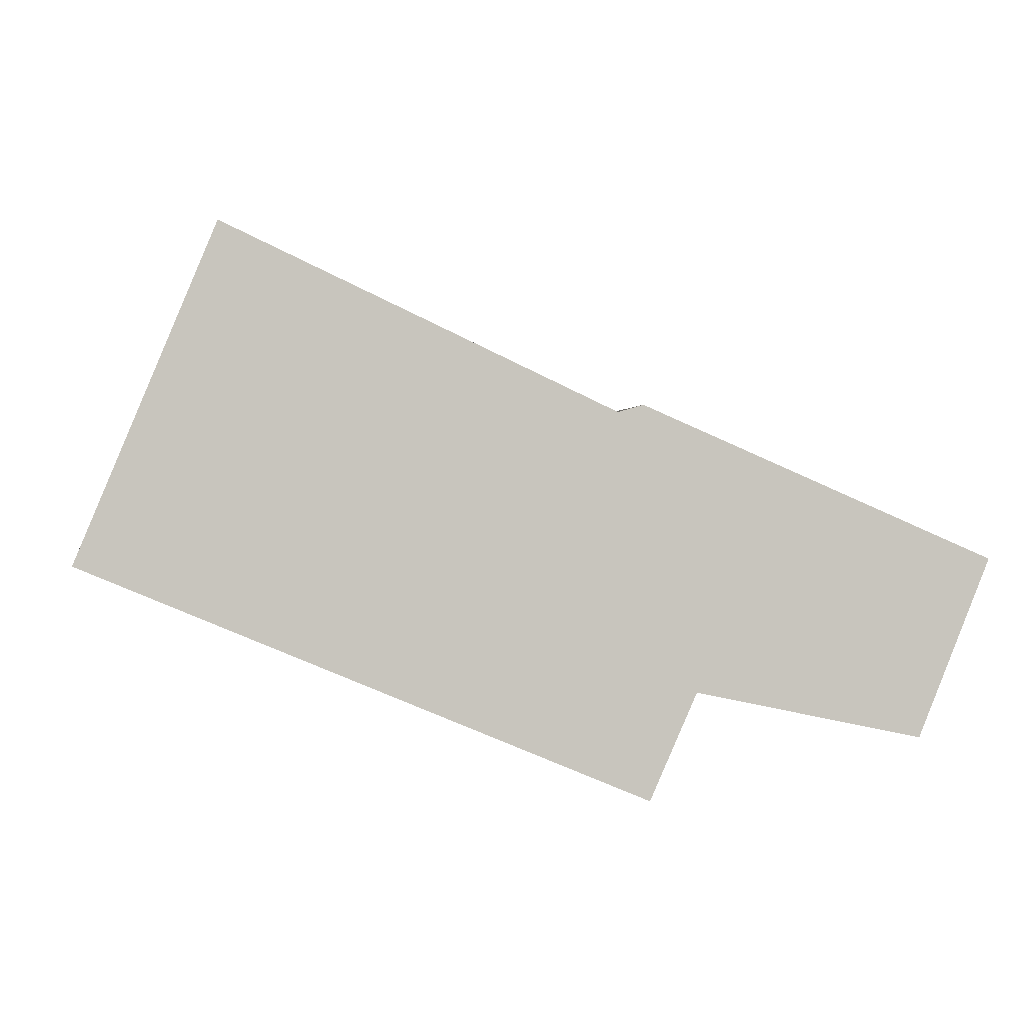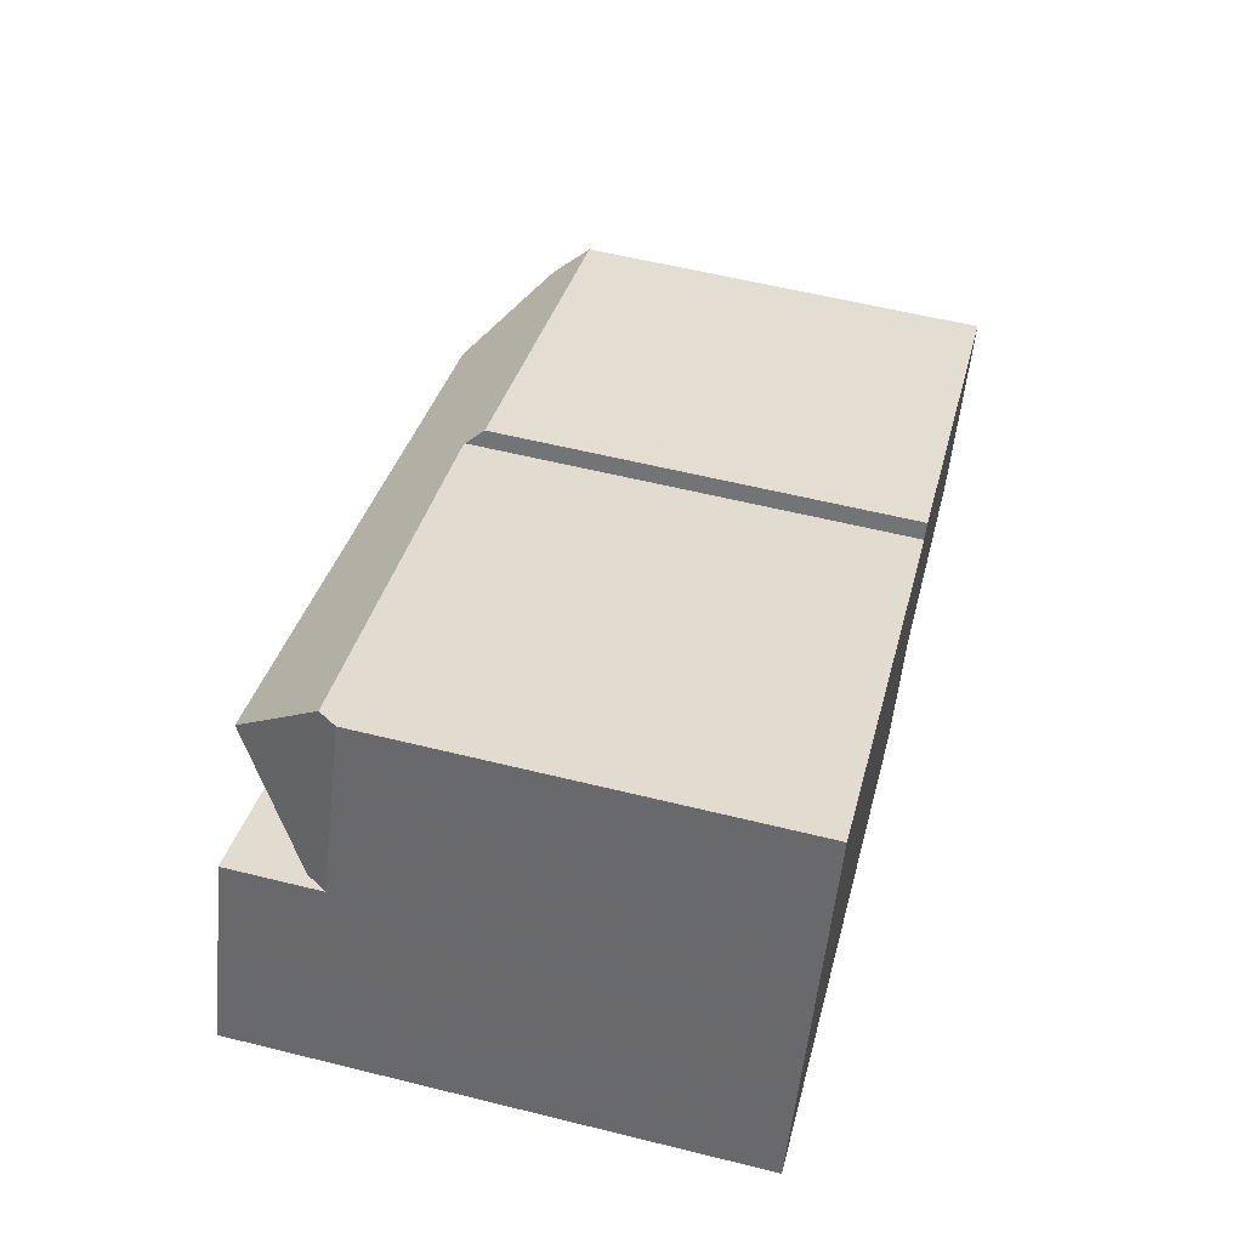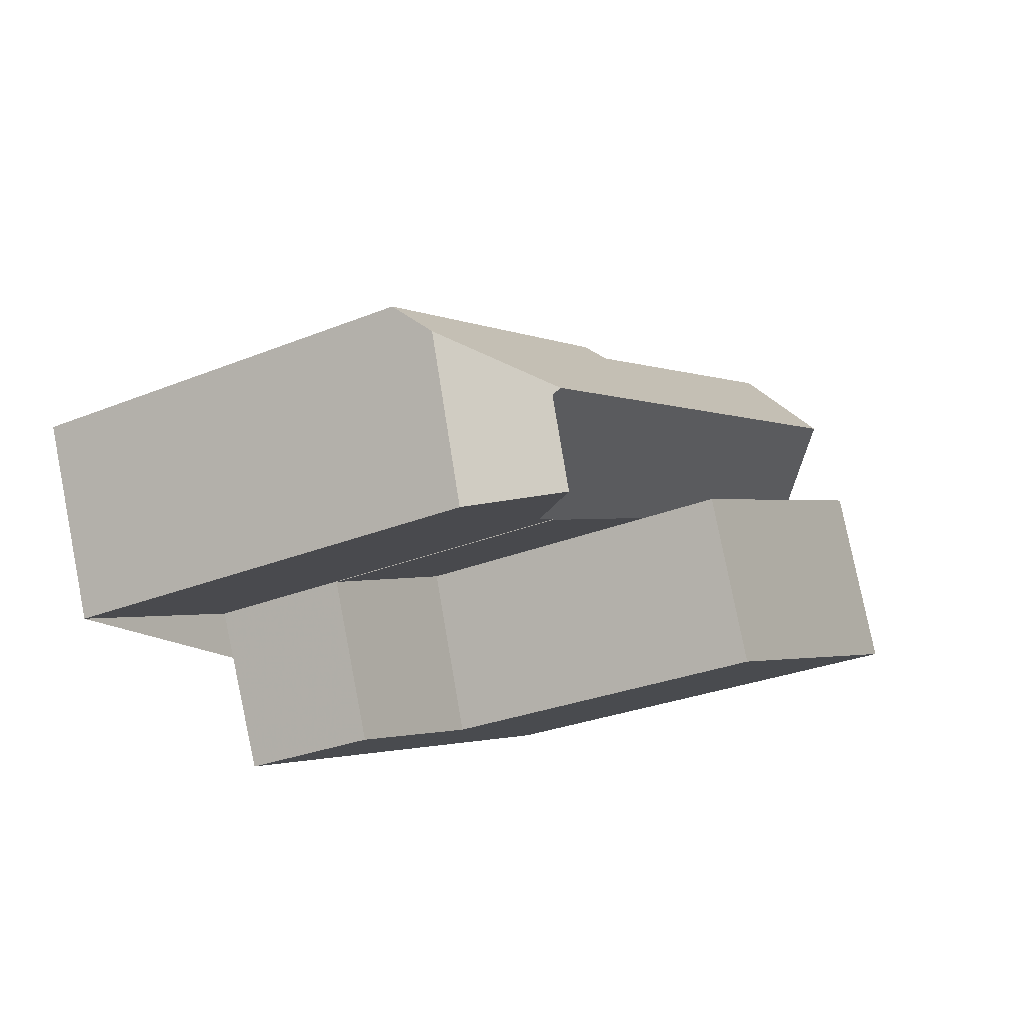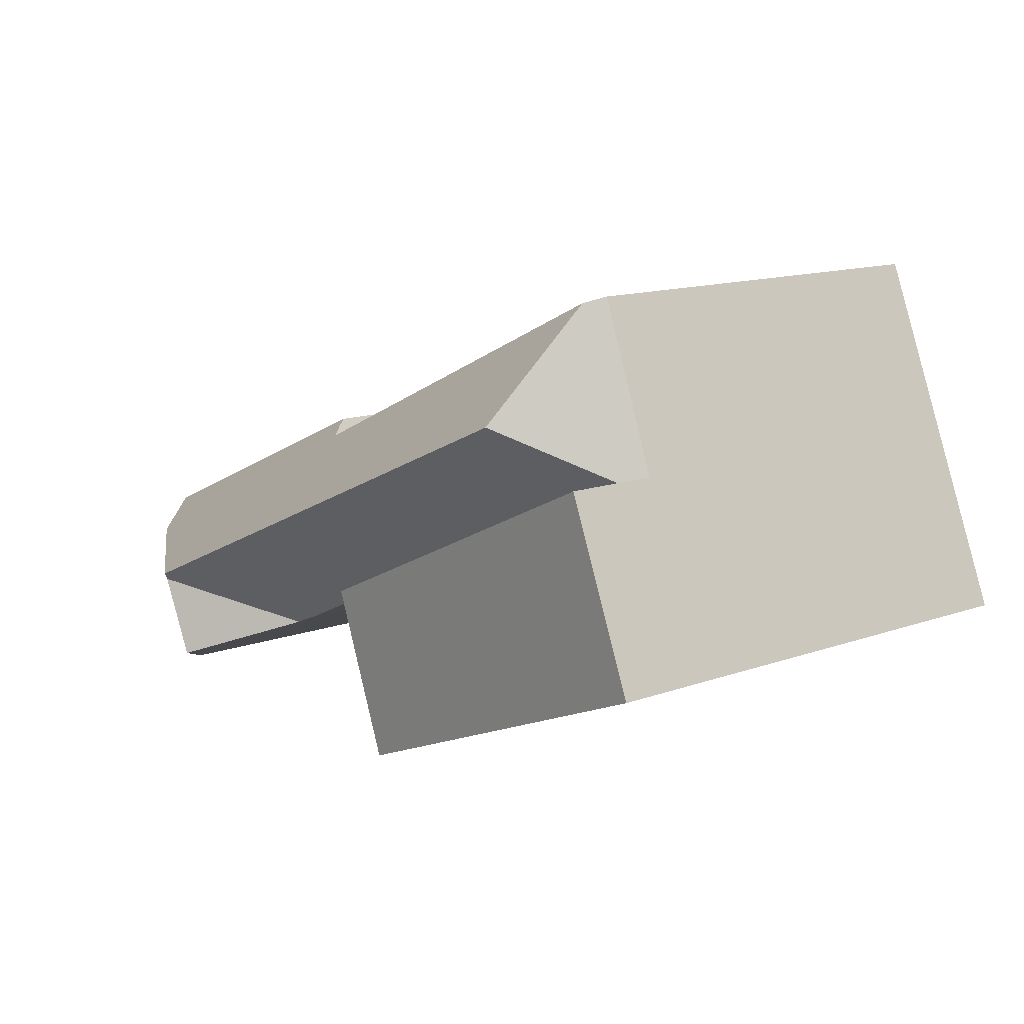
<metadata>
{"format":"obj","ext":"obj","renderer":"f3d","projection":"perspective","resolution":1024,"background":"white","views":[{"elev":0.5,"azim":173.2,"up":"+Y"},{"elev":58.1,"azim":104.4,"up":"+Y"},{"elev":-28.7,"azim":-58.7,"up":"+Y"},{"elev":13.7,"azim":51.3,"up":"+Y"}]}
</metadata>
<code>
v -162.7 -1295 14.63
v -181.6 -1297 12.14
v -189.9 -1295 12.07
v -179.4 -1290 12.14
v -179.1 -1291 12.68
v -187.8 -1300 12.92
v -179.6 -1302 4.242
v -166.9 -1285 11.81
v -185.6 -1299 14.67
v -185.2 -1299 14.67
v -164.9 -1290 14.62
v -174 -1300 14.65
v -186.6 -1297 14.67
v -188.1 -1299 12.95
v -167.6 -1289 14.62
v -186 -1297 14.67
v -182.3 -1298 12.14
v -181.5 -1297 12.12
v -164.9 -1290 12.55
v -174 -1300 6.842
v -189.6 -1296 13.12
v -187 -1296 14.67
v -168.1 -1288 15.1
v -186.2 -1296 15.11
v -167.9 -1288 14.62
v -167.3 -1285 12.36
v -188.1 -1296 13.98
v -187.1 -1298 14.03
v -166.6 -1289 13.73
v -185 -1297 14
v -184.5 -1299 14.04
v -164.9 -1290 13.74
v -174 -1300 14.03
v -186.3 -1300 14.07
v -167.6 -1287 13.67
v -186.2 -1296 15.11
v -186.2 -1296 15.11
v -187 -1296 14.67
v -188.1 -1296 13.98
v -185.4 -1299 14.84
v -186.4 -1297 14.94
v -189.6 -1296 13.12
v -179.6 -1302 4.243
v -179.5 -1302 4.242
v -179.5 -1302 4.243
v -176.1 -1300 4.233
v -176.1 -1300 4.234
v -177.6 -1301 4.237
v -177.6 -1301 4.238
v -181.5 -1297 4.373
v -174 -1300 4.227
v -164.5 -1296 14.63
v -168.1 -1288 15.1
v -168.1 -1288 15.1
v -166.6 -1289 13.73
v -167.6 -1289 14.62
v -167.9 -1288 14.62
v -167.6 -1287 13.67
v -166.8 -1290 14.62
v -166.2 -1290 13.76
v -167.3 -1285 12.36
v -165.4 -1290 12.54
v -164.9 -1290 11.91
v -186.5 -1296 14.95
v -186.4 -1297 14.94
v -185.4 -1299 14.84
v -186.5 -1296 14.95
v -186.4 -1297 14.94
v -174 -1300 6.267
v -185 -1297 14
v -186 -1297 14.67
v -186.3 -1296 14.66
v -185.7 -1295 13.94
v -182.3 -1298 12.14
v -184.2 -1292 12.11
v -181.5 -1297 11.45
v -164.9 -1290 14.62
v -166.8 -1290 14.62
v -178 -1296 4.368
v -176 -1295 14.65
v -176 -1295 13.91
v -165.4 -1290 12.54
v -165.4 -1290 12.54
v -176 -1295 12.27
v -164.9 -1290 11.91
v -176 -1295 4.365
v -181.5 -1297 4.373
v -181.3 -1297 4.373
v -179.5 -1296 4.37
v -176 -1295 6.438
v -181.5 -1297 12.12
v -165.2 -1290 14.62
v -165.2 -1290 13.74
v -165.2 -1290 14.62
v -165.2 -1290 12.54
v -167.2 -1285 12.32
v -165.2 -1290 12.26
v -165.2 -1290 12.26
v -162.9 -1295 14.63
v -167.3 -1285 12.59
v -167.3 -1285 12.59
v -167.1 -1285 12.31
v -184.3 -1292 12.22
v -179.3 -1290 12.33
v -172 -1287 12.49
v -189.9 -1295 12.09
v -166.8 -1285 11.81
v -164.5 -1296 14.63
v -162.9 -1295 14.63
v -174 -1300 14.03
v -174 -1300 14.65
v -174 -1300 6.888
v -174 -1300 4.228
v -174 -1300 6.268
v -162.8 -1295 14.63
v -174 -1300 4.228
v -176 -1295 4.365
v -174 -1300 4.227
v -176 -1295 14.65
v -177 -1292 15.11
v -177 -1292 15.11
v -174 -1300 14.65
v -176 -1295 12.27
v -176.8 -1293 14.64
v -176.5 -1293 13.88
v -177.4 -1291 13.82
v -177.1 -1292 14.64
v -176 -1295 13.91
v -176 -1295 14.65
v -177.9 -1290 12.65
v -176 -1295 12.27
v -176 -1295 6.438
v -176 -1295 4.365
v -174 -1300 14.65
v -182.4 -1295 15.11
v -182.4 -1295 15.11
v -181.3 -1297 12.13
v -182.2 -1295 14.66
v -182 -1296 13.95
v -182.8 -1294 13.9
v -182.6 -1294 14.66
v -183.4 -1292 12.24
v -181.3 -1297 12.13
v -181.3 -1297 11.26
v -181.3 -1297 4.373
v -183.5 -1292 12.11
v -178.6 -1294 13.91
v -178 -1296 12.21
v -180 -1291 12.31
v -179.5 -1292 13.85
v -178 -1296 12.21
v -178 -1296 8.278
v -178 -1296 4.368
v -180.1 -1291 12.14
v -179 -1293 15.11
v -179 -1293 15.11
v -178.9 -1294 14.65
v -179.2 -1293 14.65
v -187.6 -1299 13.49
v -188.3 -1299 12.97
v -185.6 -1298 14.67
v -184.8 -1298 14.01
v -186.9 -1298 14.04
v -185.8 -1298 14.89
v -186.1 -1298 14.67
v -185.8 -1298 14.89
v -165.8 -1290 12.98
v -165.8 -1290 12.98
v -184.2 -1297 13.41
v -165.3 -1289 12.27
v -184.2 -1297 13.41
v -181.8 -1296 13.35
v -165.1 -1289 11.9
v -178.4 -1295 13.27
v -176.3 -1294 13.22
v -188.2 -1299 13.02
v -189.5 -1296 13.16
v -189.5 -1296 13.16
v -188 -1299 13
v -187.7 -1300 12.96
v -189.9 -1295 12.09
v -189.9 -1295 12.07
v -184.5 -1298 14.04
v -185.2 -1299 14.67
v -185.4 -1299 14.85
v -165.7 -1290 12.85
v -165.7 -1290 12.85
v -182.7 -1298 12.41
v -165.3 -1289 12.27
v -185.4 -1299 14.85
v -187.8 -1300 12.92
v -187.8 -1300 12.97
v -182.7 -1298 12.41
v -186.4 -1299 14.07
v -185.7 -1299 14.67
v -181.5 -1297 12.45
v -165 -1289 11.9
v -178.1 -1295 12.53
v -176.1 -1295 12.58
v -180.1 -1295 13.93
v -179.9 -1295 13.31
v -180.5 -1294 15.11
v -179.6 -1296 12.49
v -181.5 -1291 12.28
v -181 -1293 13.87
v -179.5 -1296 12.18
v -179.5 -1296 9.579
v -179.5 -1296 4.37
v -181.6 -1291 12.12
v -180.5 -1294 15.11
v -179.5 -1296 12.18
v -180.3 -1294 14.65
v -180.7 -1293 14.65
v -175 -1297 4.297
v -180.5 -1300 4.305
v -180.4 -1300 4.305
v -178.5 -1299 4.302
v -177.1 -1298 4.3
v -164.1 -1292 14.62
v -165.7 -1293 14.63
v -175 -1297 14.65
v -175 -1297 13.97
v -175 -1297 9.599
v -175 -1297 4.297
v -175 -1297 6.354
v -163.9 -1292 14.62
v -175 -1297 14.65
v -175.6 -1300 4.232
v -176.5 -1298 4.299
v -178.1 -1294 13.9
v -177.8 -1295 13.26
v -177.5 -1296 4.367
v -178.5 -1293 15.11
v -177.5 -1296 12.23
v -178.3 -1293 14.65
v -179 -1292 13.84
v -178.7 -1293 14.65
v -178.5 -1293 15.11
v -177.6 -1295 12.54
v -179.5 -1290 12.32
v -177.5 -1296 12.23
v -177.5 -1296 7.802
v -177.5 -1296 4.367
v -179.6 -1290 12.14
v -175.6 -1300 4.231
v -177.8 -1293 15.11
v -176.7 -1295 12.25
v -177.7 -1293 14.65
v -177.4 -1294 13.89
v -178.3 -1292 13.83
v -178 -1292 14.64
v -177.8 -1293 15.11
v -177.1 -1294 13.24
v -176.8 -1295 12.56
v -178.8 -1290 12.67
v -176.7 -1295 12.25
v -176.7 -1295 7.126
v -176.7 -1295 4.366
v -174.7 -1300 4.23
v -175.7 -1297 4.298
v -176.7 -1295 4.366
v -174.6 -1300 4.229
v -176.3 -1296 4.337
v -177.1 -1297 4.339
v -177.6 -1297 4.34
v -175.5 -1296 14.65
v -166.1 -1292 14.63
v -164.5 -1291 14.62
v -175.5 -1296 13.94
v -175.5 -1296 14.65
v -175.5 -1296 11.07
v -175.5 -1296 4.335
v -175.5 -1296 6.4
v -164.3 -1291 14.62
v -181 -1298 4.349
v -181.2 -1298 4.35
v -179.1 -1297 4.344
v -175.5 -1296 4.335
v -162.9 -1295 14.63
v -162.7 -1295 14.63
v -162.7 -1295 0
v -162.9 -1295 1.776e-15
v -182.3 -1298 12.14
v -181.6 -1297 12.14
v -181.6 -1297 0
v -182.3 -1298 0
v -189.9 -1295 12.07
v -189.9 -1295 12.07
v -189.9 -1295 0
v -189.9 -1295 0
v -179.3 -1290 12.33
v -179.4 -1290 12.14
v -179.4 -1290 0
v -179.3 -1290 0
v -178.8 -1290 12.67
v -179.1 -1291 12.68
v -179.1 -1291 0
v -178.8 -1290 0
v -187.8 -1300 12.92
v -187.8 -1300 12.92
v -187.8 -1300 -1.776e-15
v -187.8 -1300 0
v -179.6 -1302 4.243
v -179.6 -1302 4.242
v -179.6 -1302 0
v -179.6 -1302 0
v -166.8 -1285 11.81
v -166.9 -1285 11.81
v -166.9 -1285 0
v -166.8 -1285 1.776e-15
v -186.3 -1300 14.07
v -185.6 -1299 14.67
v -185.6 -1299 1.776e-15
v -186.3 -1300 1.776e-15
v -185.4 -1299 14.84
v -185.2 -1299 14.67
v -185.2 -1299 0
v -185.4 -1299 0
v -188.3 -1299 12.97
v -188.1 -1299 12.95
v -188.1 -1299 -1.776e-15
v -188.3 -1299 0
v -184.5 -1299 14.04
v -182.3 -1298 12.14
v -182.3 -1298 0
v -184.5 -1299 0
v -167.2 -1285 12.32
v -167.3 -1285 12.36
v -167.3 -1285 -1.776e-15
v -167.2 -1285 0
v -185.2 -1299 14.67
v -184.5 -1299 14.04
v -184.5 -1299 0
v -185.2 -1299 0
v -187.7 -1300 12.96
v -186.3 -1300 14.07
v -186.3 -1300 1.776e-15
v -187.7 -1300 1.776e-15
v -189.9 -1295 12.09
v -189.6 -1296 13.12
v -189.6 -1296 1.776e-15
v -189.9 -1295 0
v -180.5 -1300 4.305
v -179.6 -1302 4.243
v -179.6 -1302 0
v -180.5 -1300 0
v -179.6 -1302 4.242
v -179.5 -1302 4.242
v -179.5 -1302 0
v -179.6 -1302 0
v -177.6 -1301 4.237
v -176.1 -1300 4.233
v -176.1 -1300 8.882e-16
v -177.6 -1301 0
v -179.5 -1302 4.242
v -177.6 -1301 4.237
v -177.6 -1301 0
v -179.5 -1302 0
v -174 -1300 14.65
v -164.5 -1296 14.63
v -164.5 -1296 0
v -174 -1300 1.776e-15
v -185.6 -1299 14.67
v -185.4 -1299 14.84
v -185.4 -1299 0
v -185.6 -1299 1.776e-15
v -183.5 -1292 12.11
v -184.2 -1292 12.11
v -184.2 -1292 -1.776e-15
v -183.5 -1292 -1.776e-15
v -164.3 -1291 14.62
v -164.9 -1290 14.62
v -164.9 -1290 0
v -164.3 -1291 0
v -181.6 -1297 12.14
v -181.5 -1297 12.12
v -181.5 -1297 1.776e-15
v -181.6 -1297 0
v -166.9 -1285 11.81
v -167.2 -1285 12.32
v -167.2 -1285 0
v -166.9 -1285 0
v -164.5 -1296 14.63
v -162.9 -1295 14.63
v -162.9 -1295 1.776e-15
v -164.5 -1296 0
v -179.1 -1291 12.68
v -179.3 -1290 12.33
v -179.3 -1290 0
v -179.1 -1291 0
v -167.3 -1285 12.36
v -172 -1287 12.49
v -172 -1287 0
v -167.3 -1285 -1.776e-15
v -189.9 -1295 12.07
v -189.9 -1295 12.09
v -189.9 -1295 0
v -189.9 -1295 0
v -165.1 -1289 11.9
v -166.8 -1285 11.81
v -166.8 -1285 1.776e-15
v -165.1 -1289 0
v -162.7 -1295 14.63
v -162.8 -1295 14.63
v -162.8 -1295 0
v -162.7 -1295 0
v -174.6 -1300 4.229
v -174 -1300 4.227
v -174 -1300 8.882e-16
v -174.6 -1300 0
v -172 -1287 12.49
v -177.9 -1290 12.65
v -177.9 -1290 -1.776e-15
v -172 -1287 0
v -181.6 -1291 12.12
v -183.5 -1292 12.11
v -183.5 -1292 -1.776e-15
v -181.6 -1291 0
v -179.6 -1290 12.14
v -180.1 -1291 12.14
v -180.1 -1291 0
v -179.6 -1290 1.776e-15
v -189.6 -1296 13.12
v -188.3 -1299 12.97
v -188.3 -1299 0
v -189.6 -1296 1.776e-15
v -165 -1289 11.9
v -165.1 -1289 11.9
v -165.1 -1289 0
v -165 -1289 0
v -187.8 -1300 12.92
v -187.7 -1300 12.96
v -187.7 -1300 1.776e-15
v -187.8 -1300 -1.776e-15
v -184.2 -1292 12.11
v -189.9 -1295 12.07
v -189.9 -1295 0
v -184.2 -1292 -1.776e-15
v -188.1 -1299 12.95
v -187.8 -1300 12.92
v -187.8 -1300 0
v -188.1 -1299 -1.776e-15
v -164.9 -1290 11.91
v -165 -1289 11.9
v -165 -1289 0
v -164.9 -1290 -1.776e-15
v -180.1 -1291 12.14
v -181.6 -1291 12.12
v -181.6 -1291 0
v -180.1 -1291 0
v -181.2 -1298 4.35
v -180.5 -1300 4.305
v -180.5 -1300 0
v -181.2 -1298 0
v -162.8 -1295 14.63
v -163.9 -1292 14.62
v -163.9 -1292 -1.776e-15
v -162.8 -1295 0
v -179.4 -1290 12.14
v -179.6 -1290 12.14
v -179.6 -1290 1.776e-15
v -179.4 -1290 0
v -176.1 -1300 4.233
v -175.6 -1300 4.231
v -175.6 -1300 0
v -176.1 -1300 8.882e-16
v -177.9 -1290 12.65
v -178.8 -1290 12.67
v -178.8 -1290 0
v -177.9 -1290 -1.776e-15
v -175.6 -1300 4.231
v -174.6 -1300 4.229
v -174.6 -1300 0
v -175.6 -1300 0
v -163.9 -1292 14.62
v -164.3 -1291 14.62
v -164.3 -1291 0
v -163.9 -1292 -1.776e-15
v -181.5 -1297 4.373
v -181.2 -1298 4.35
v -181.2 -1298 0
v -181.5 -1297 0
v -166.9 -1285 0
v -162.7 -1295 0
v -179.6 -1302 0
v -181.6 -1297 0
v -187.8 -1300 0
v -189.9 -1295 0
v -179.4 -1290 0
v -179.1 -1291 0
f 177 27 28 159 176
f 65 13 22 64
f 184 161 162 183
f 94 59 60 93
f 159 28 163
f 165 13 65 164
f 185 166 161 184
f 25 15 23
f 29 15 25 35
f 27 22 13 28
f 183 162 169 188
f 93 60 62 95
f 163 28 13 165
f 187 168 170 189
f 44 7 43 45
f 216 45 43 215
f 49 47 46 48
f 218 47 49 217
f 48 44 45 49
f 217 49 45 216
f 95 62 98
f 139 70 71 138
f 141 72 73 140
f 136 37 67 72 141
f 138 71 68 36 135
f 193 171 172 196
f 140 73 103 142
f 143 18 76 144
f 64 24 65
f 72 38 39 73
f 67 38 72
f 178 42 106 181
f 144 76 50 145
f 109 99 52 108
f 111 12 33 110
f 110 33 20 112
f 112 20 69 114
f 114 69 51 113
f 93 32 11 94
f 95 19 32 93
f 189 170 173 197
f 98 63 19 95
f 115 1 99 109
f 101 26 96 102
f 142 103 75 146
f 105 61 100
f 181 106 3 182
f 102 96 8 107
f 268 219 220 267
f 270 221 222 269
f 269 222 223 271
f 271 223 225 273
f 273 225 224 272
f 274 226 219 268
f 260 214 116 259
f 259 116 118 262
f 267 220 227 266
f 124 56 55 125
f 126 58 57 127
f 128 60 59 129
f 127 57 54 121
f 120 53 56 124
f 199 175 167 186
f 130 105 100 58 126
f 131 62 60 128
f 122 108 52 134
f 200 139 138 212
f 213 141 140 205
f 202 136 141 213
f 212 138 135 210
f 203 196 172 201
f 205 140 142 204
f 206 143 144 207
f 207 144 145 208
f 204 142 146 209
f 239 198 174 231
f 236 150 149 240
f 241 151 152 242
f 242 152 153 243
f 240 149 154 244
f 230 147 157 235
f 237 158 150 236
f 238 156 158 237
f 235 157 155 233
f 176 159 179
f 161 16 30 162
f 194 34 180 192
f 190 66 9 195
f 166 41 16 161
f 162 30 169
f 195 9 34 194
f 168 29 35 101 102 170
f 171 70 139 172
f 170 102 107 173
f 201 172 139 200
f 231 174 147 230
f 175 125 55 167
f 176 160 21 177
f 179 14 160 176
f 192 180 6 191
f 181 103 73 39 178
f 182 75 103 181
f 183 31 10 184
f 184 10 40 185
f 188 17 31 183
f 189 97 83 187
f 191 14 179 192
f 192 179 159 163 194
f 195 165 164 190
f 194 163 165 195
f 196 137 91 2 74 193
f 197 85 97 189
f 211 137 196 203
f 234 148 198 239
f 186 82 123 199
f 200 147 174 201
f 201 174 198 203
f 204 149 150 205
f 207 152 151 206
f 208 153 152 207
f 209 154 149 204
f 212 157 147 200
f 205 150 158 213
f 213 158 156 202
f 210 155 157 212
f 203 198 148 211
f 276 87 88 275
f 277 89 79 265
f 275 88 89 277
f 219 109 108 220
f 221 111 110 222
f 222 110 112 223
f 223 112 114 225
f 225 114 113 224
f 226 115 109 219
f 263 261 117 278
f 220 108 122 227
f 228 47 218 229
f 253 231 230 249
f 249 230 235 248
f 251 237 236 250
f 252 238 237 251
f 248 235 233 246
f 265 79 232 264
f 254 239 231 253
f 250 236 240 104 5 255
f 256 241 242 257
f 257 242 243 258
f 244 4 104 240
f 245 46 47 228
f 247 234 239 254
f 248 124 125 249
f 250 126 127 251
f 251 127 121 252
f 246 120 124 248
f 253 175 199 254
f 255 130 126 250
f 257 132 131 256
f 258 133 132 257
f 254 199 123 247
f 259 228 229 260
f 264 232 261 263
f 249 125 175 253
f 262 245 228 259
f 263 260 229 264
f 264 229 218 265
f 267 78 92 268
f 269 81 80 270
f 271 84 81 269
f 273 90 84 271
f 272 86 90 273
f 268 92 77 274
f 275 216 215 276
f 265 218 217 277
f 277 217 216 275
f 278 214 260 263
f 266 119 78 267
f 280 281 282 279
f 284 285 286 283
f 288 289 290 287
f 292 293 294 291
f 296 297 298 295
f 300 301 302 299
f 304 305 306 303
f 308 309 310 307
f 312 313 314 311
f 316 317 318 315
f 320 321 322 319
f 324 325 326 323
f 328 329 330 327
f 332 333 334 331
f 336 337 338 335
f 340 341 342 339
f 344 345 346 343
f 348 349 350 347
f 352 353 354 351
f 356 357 358 355
f 360 361 362 359
f 364 365 366 363
f 368 369 370 367
f 372 373 374 371
f 376 377 378 375
f 380 381 382 379
f 384 385 386 383
f 388 389 390 387
f 392 393 394 391
f 396 397 398 395
f 400 401 402 399
f 404 405 406 403
f 408 409 410 407
f 412 413 414 411
f 416 417 418 415
f 420 421 422 419
f 424 425 426 423
f 428 429 430 427
f 432 433 434 431
f 436 437 438 435
f 440 441 442 439
f 444 445 446 443
f 448 449 450 447
f 452 453 454 451
f 456 457 458 455
f 460 461 462 459
f 464 465 466 463
f 468 469 470 467
f 472 473 474 471
f 476 477 478 475
f 480 481 482 479
f 484 485 486 487 488 489 490 483

</code>
